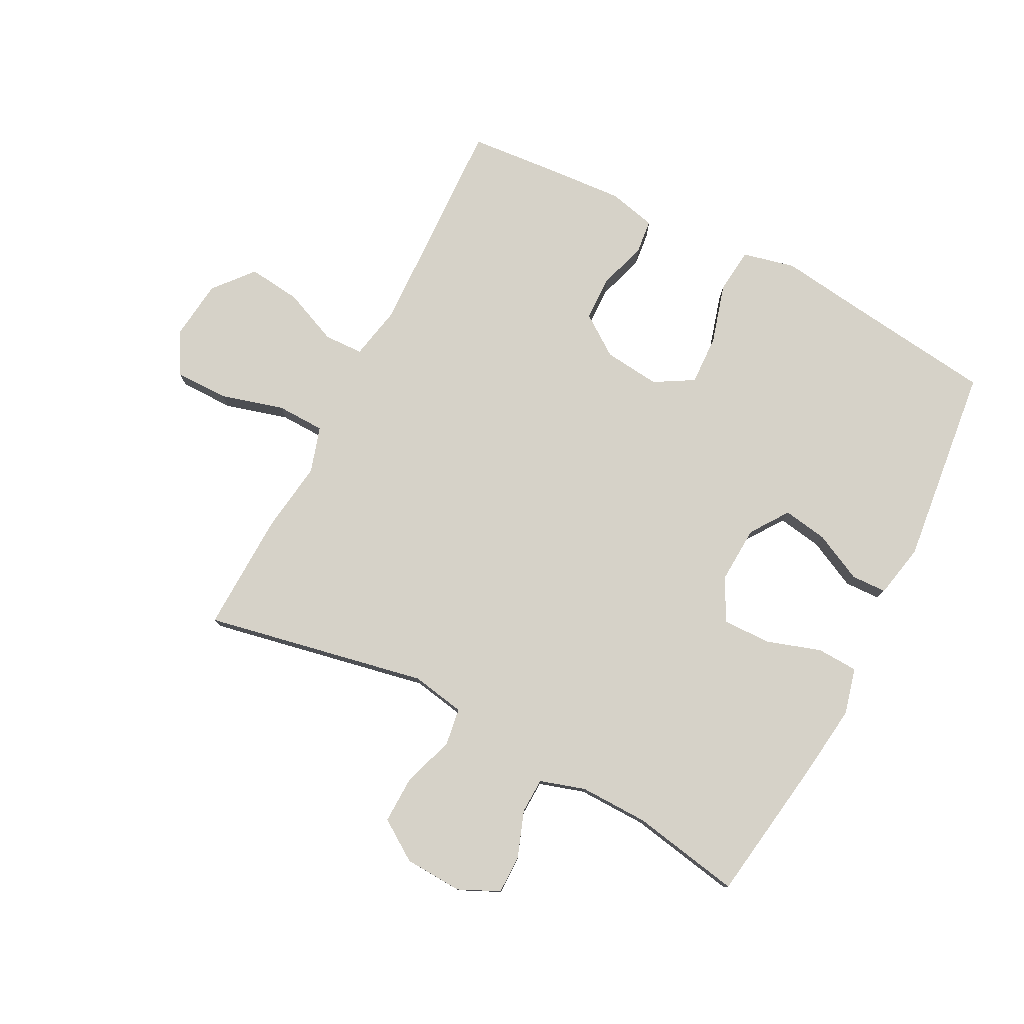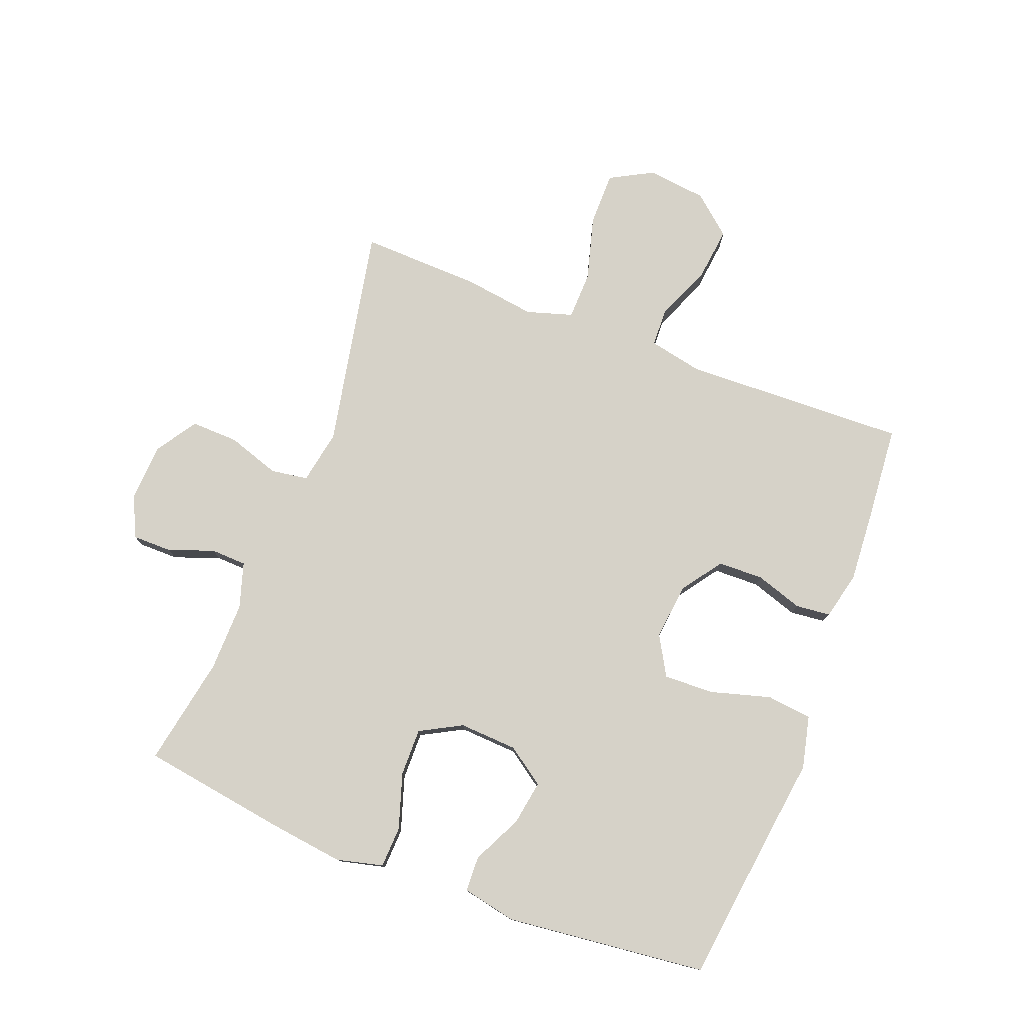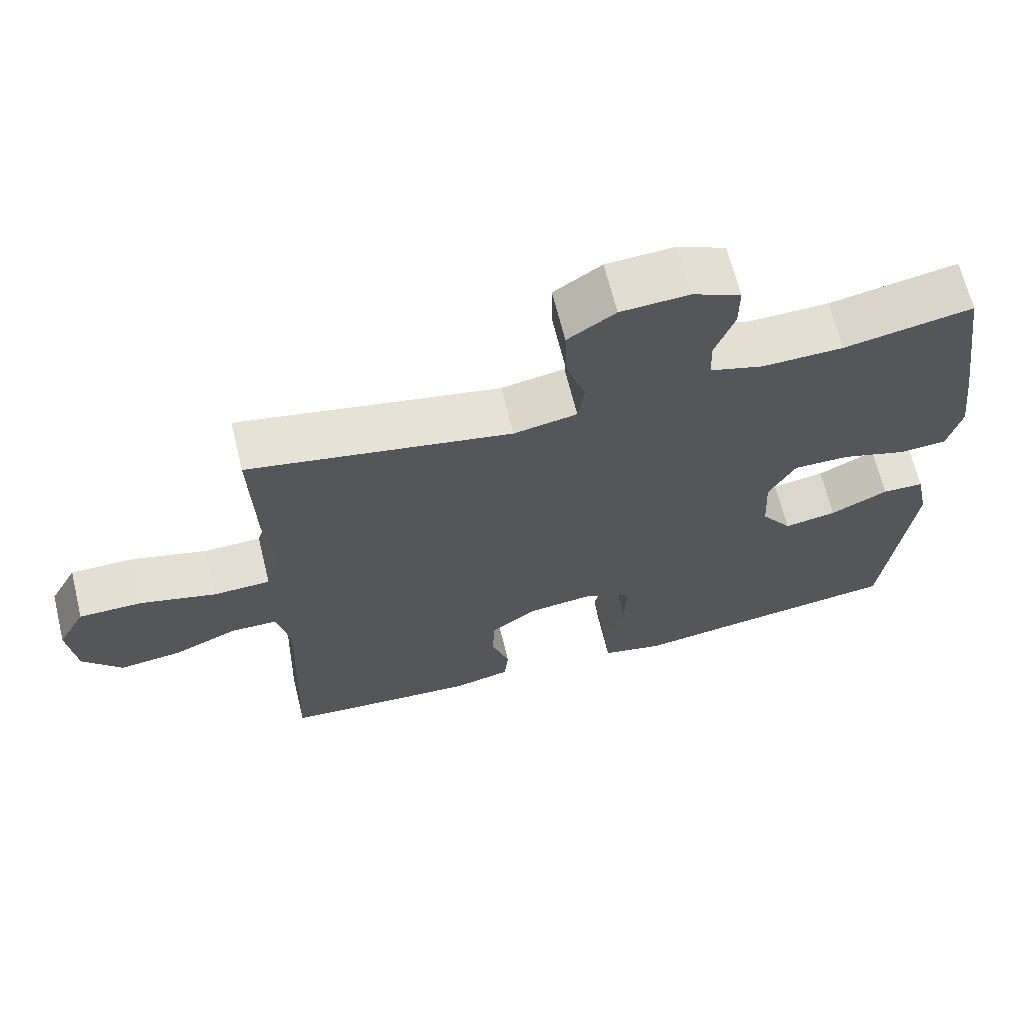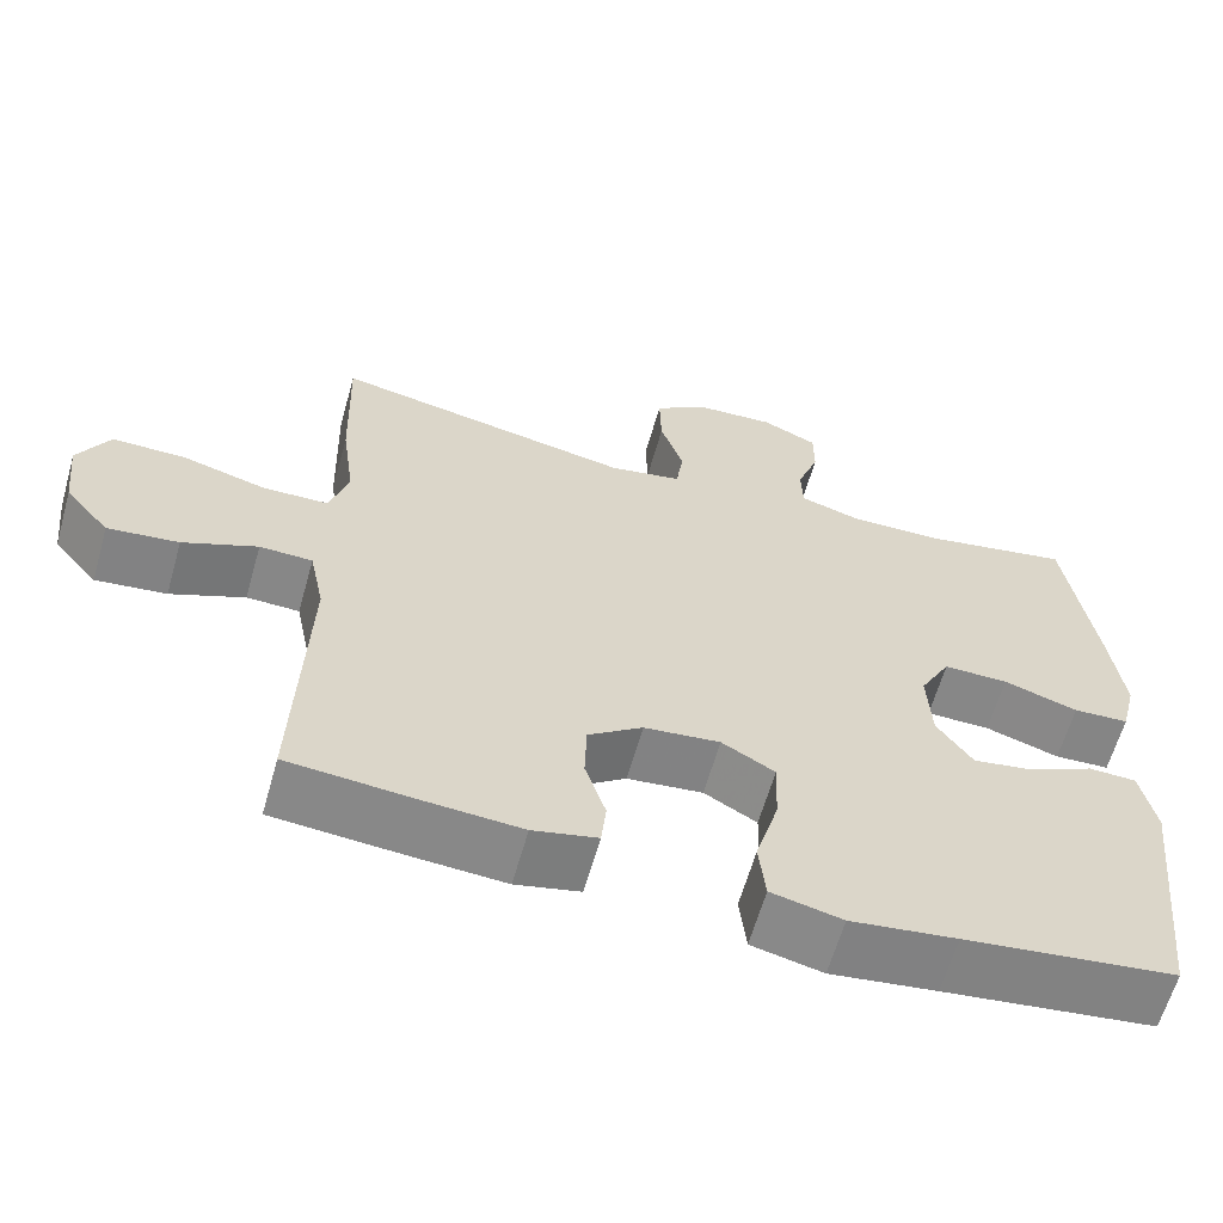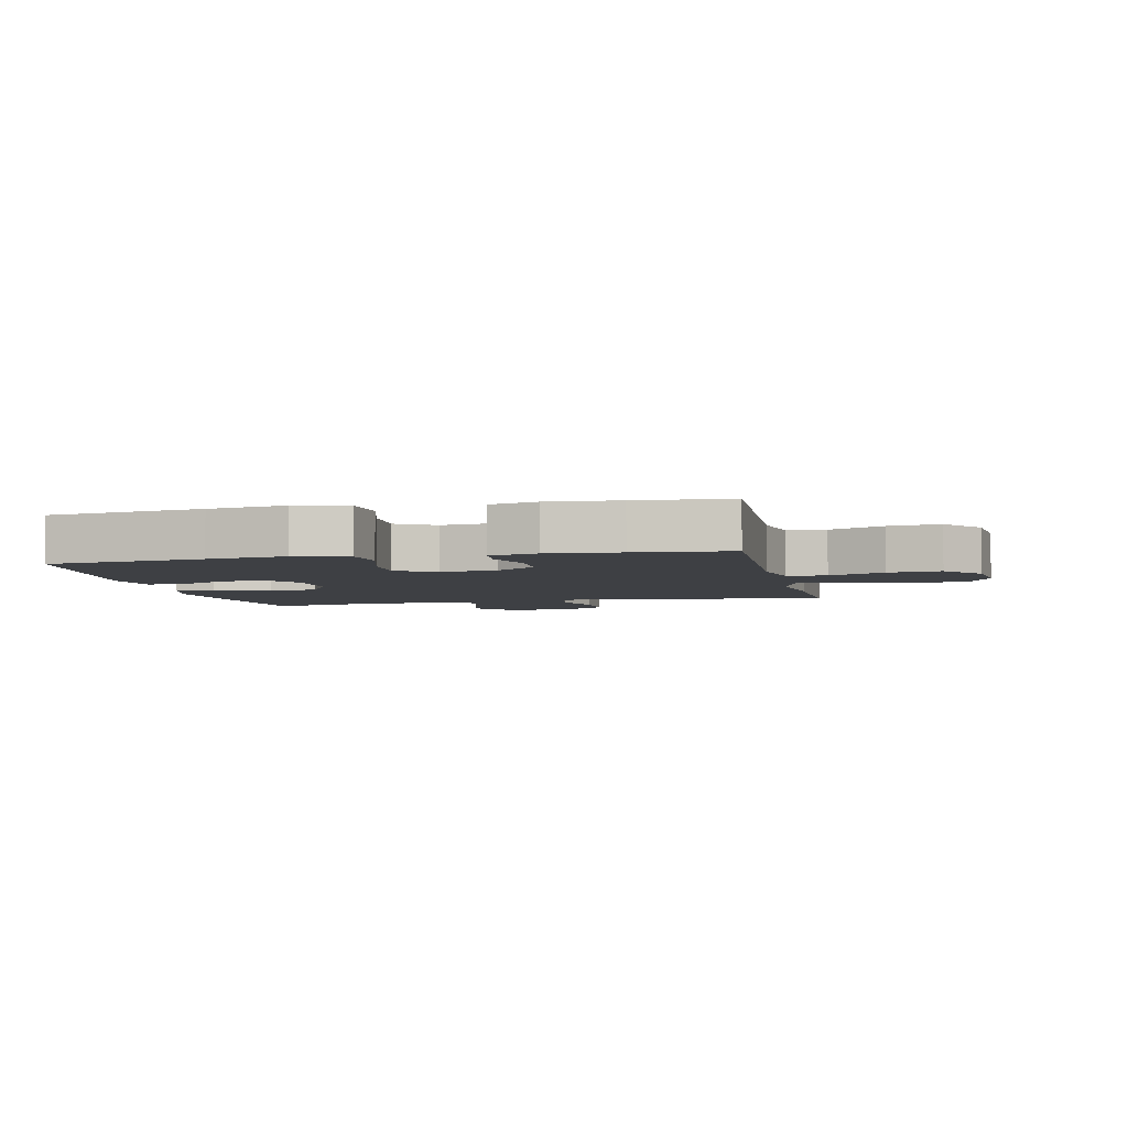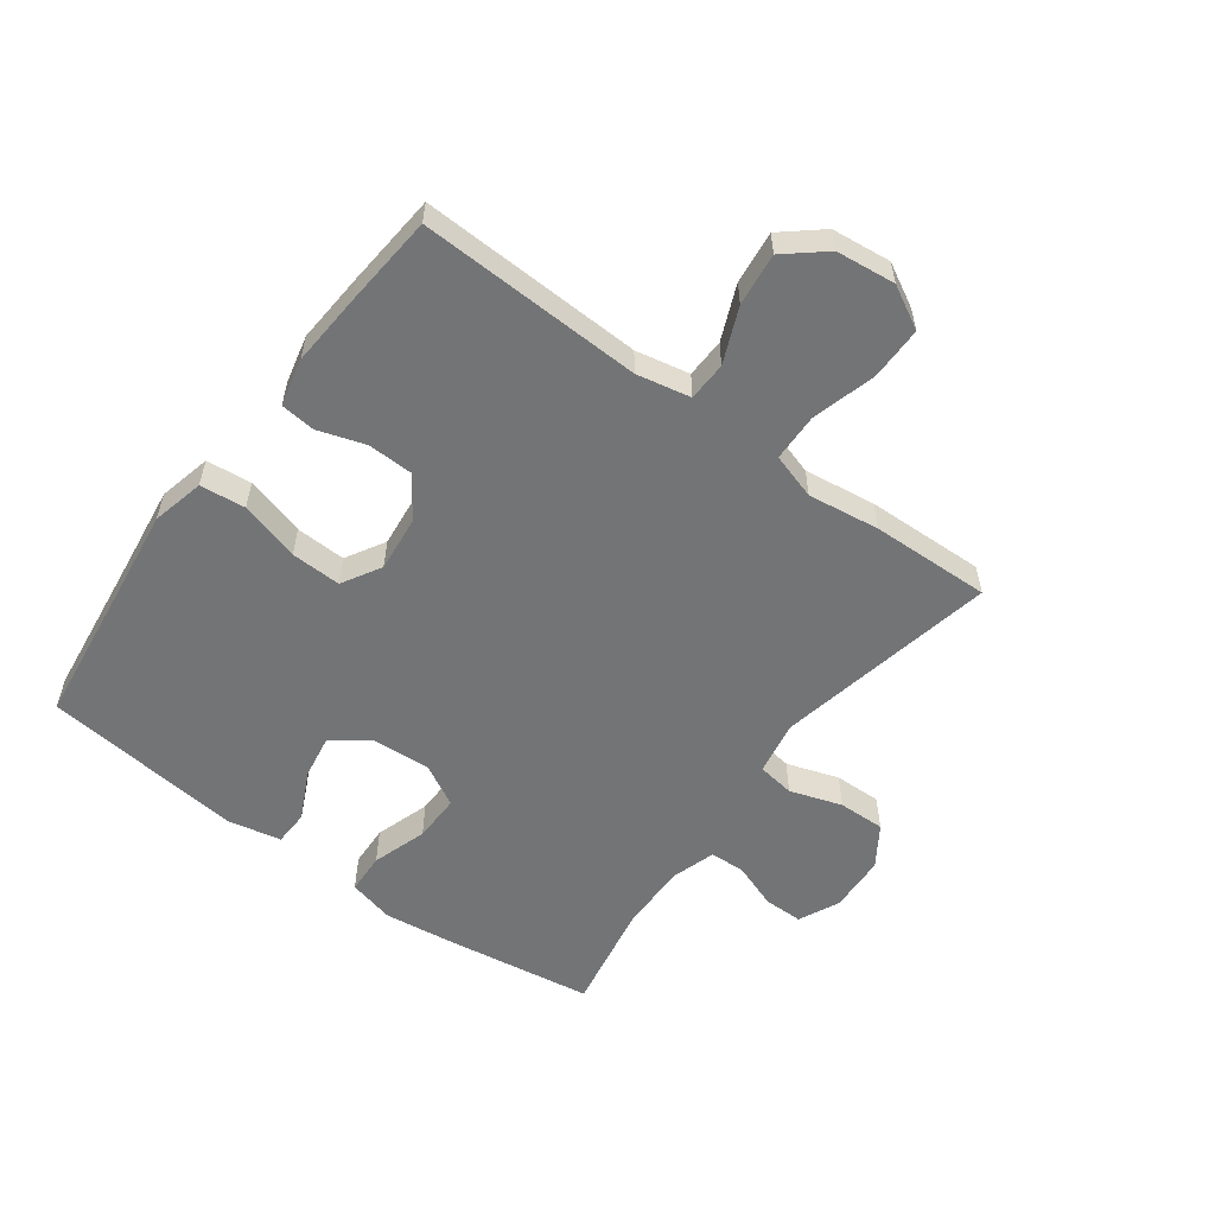
<metadata>
{"format":"obj","ext":"obj","renderer":"f3d","projection":"perspective","resolution":1024,"background":"white","views":[{"elev":78.3,"azim":27.3,"up":"+Y"},{"elev":77.9,"azim":111.1,"up":"+Y"},{"elev":66.4,"azim":-13.8,"up":"+Z"},{"elev":-62.2,"azim":-15.8,"up":"+Z"},{"elev":-4.6,"azim":-167.6,"up":"+Y"},{"elev":-56.1,"azim":-126.5,"up":"+Y"}]}
</metadata>
<code>
v 0.5 0.07 0.5
v 0.536 0.07 0.26
v 0.551 0.07 0.141
v 0.532 0.07 0.065
v 0.465 0.07 0.062
v 0.375 0.07 0.091
v 0.297 0.07 0.092
v 0.26 0.07 0.024
v 0.265 0.07 -0.071
v 0.308 0.07 -0.133
v 0.381 0.07 -0.121
v 0.461 0.07 -0.082
v 0.519 0.07 -0.084
v 0.537 0.07 -0.172
v 0.5 0.07 -0.5
v 0.245 0.07 -0.532
v 0.117 0.07 -0.549
v 0.031 0.07 -0.529
v 0.023 0.07 -0.455
v 0.051 0.07 -0.357
v 0.054 0.07 -0.275
v -0.01 0.07 -0.238
v -0.102 0.07 -0.248
v -0.168 0.07 -0.295
v -0.17 0.07 -0.369
v -0.145 0.07 -0.446
v -0.151 0.07 -0.503
v -0.229 0.07 -0.521
v -0.346 0.07 -0.513
v -0.5 0.07 -0.5
v -0.487 0.07 -0.134
v -0.505 0.07 -0.046
v -0.569 0.07 -0.044
v -0.659 0.07 -0.082
v -0.745 0.07 -0.092
v -0.799 0.07 -0.028
v -0.81 0.07 0.069
v -0.772 0.07 0.139
v -0.684 0.07 0.139
v -0.58 0.07 0.11
v -0.501 0.07 0.112
v -0.478 0.07 0.187
v -0.494 0.07 0.304
v -0.5 0.07 0.5
v -0.136 0.07 0.428
v -0.048 0.07 0.444
v -0.039 0.07 0.505
v -0.067 0.07 0.59
v -0.069 0.07 0.667
v -0.003 0.07 0.711
v 0.092 0.07 0.716
v 0.159 0.07 0.685
v 0.159 0.07 0.621
v 0.132 0.07 0.546
v 0.134 0.07 0.488
v 0.208 0.07 0.465
v 0.321 0.07 0.467
v 0.5 0 0.5
v 0.536 0 0.26
v 0.551 0 0.141
v 0.532 0 0.065
v 0.465 0 0.062
v 0.375 0 0.091
v 0.297 0 0.092
v 0.26 0 0.024
v 0.265 0 -0.071
v 0.308 0 -0.133
v 0.381 0 -0.121
v 0.461 0 -0.082
v 0.519 0 -0.084
v 0.537 0 -0.172
v 0.5 0 -0.5
v 0.245 0 -0.532
v 0.117 0 -0.549
v 0.031 0 -0.529
v 0.023 0 -0.455
v 0.051 0 -0.357
v 0.054 0 -0.275
v -0.01 0 -0.238
v -0.102 0 -0.248
v -0.168 0 -0.295
v -0.17 0 -0.369
v -0.145 0 -0.446
v -0.151 0 -0.503
v -0.229 0 -0.521
v -0.346 0 -0.513
v -0.5 0 -0.5
v -0.487 0 -0.134
v -0.505 0 -0.046
v -0.569 0 -0.044
v -0.659 0 -0.082
v -0.745 0 -0.092
v -0.799 0 -0.028
v -0.81 0 0.069
v -0.772 0 0.139
v -0.684 0 0.139
v -0.58 0 0.11
v -0.501 0 0.112
v -0.478 0 0.187
v -0.494 0 0.304
v -0.5 0 0.5
v -0.136 0 0.428
v -0.048 0 0.444
v -0.039 0 0.505
v -0.067 0 0.59
v -0.069 0 0.667
v -0.003 0 0.711
v 0.092 0 0.716
v 0.159 0 0.685
v 0.159 0 0.621
v 0.132 0 0.546
v 0.134 0 0.488
v 0.208 0 0.465
v 0.321 0 0.467
f 52 53 54
f 51 52 54
f 50 51 54
f 49 50 54
f 48 49 54
f 47 48 54
f 46 47 54 55
f 42 43 44 45
f 41 42 45 46
f 38 39 40
f 37 38 40
f 36 37 40
f 35 36 40
f 34 35 40
f 33 34 40
f 32 33 40 41
f 46 55 56
f 41 46 56
f 32 41 56
f 31 32 56
f 29 30 31
f 28 29 31
f 27 28 31
f 26 27 31
f 25 26 31
f 18 19 20
f 17 18 20
f 16 17 20
f 15 16 20
f 14 15 20
f 13 14 20
f 12 13 20
f 11 12 20
f 10 11 20 21
f 9 10 21 22
f 4 5 6
f 3 4 6
f 2 3 6
f 1 2 6
f 57 1 6
f 57 6 7
f 56 57 7 8
f 9 22 23
f 8 9 23
f 56 8 23
f 31 56 23
f 24 25 31
f 23 24 31
f 111 110 109
f 111 109 108
f 111 108 107
f 111 107 106
f 111 106 105
f 111 105 104
f 112 111 104 103
f 102 101 100 99
f 103 102 99 98
f 97 96 95
f 97 95 94
f 97 94 93
f 97 93 92
f 97 92 91
f 97 91 90
f 98 97 90 89
f 113 112 103
f 113 103 98
f 113 98 89
f 113 89 88
f 88 87 86
f 88 86 85
f 88 85 84
f 88 84 83
f 88 83 82
f 77 76 75
f 77 75 74
f 77 74 73
f 77 73 72
f 77 72 71
f 77 71 70
f 77 70 69
f 77 69 68
f 78 77 68 67
f 79 78 67 66
f 63 62 61
f 63 61 60
f 63 60 59
f 63 59 58
f 63 58 114
f 64 63 114
f 65 64 114 113
f 80 79 66
f 80 66 65
f 80 65 113
f 80 113 88
f 88 82 81
f 88 81 80
f 1 58 59 2
f 2 59 60 3
f 3 60 61 4
f 4 61 62 5
f 5 62 63 6
f 6 63 64 7
f 7 64 65 8
f 8 65 66 9
f 9 66 67 10
f 10 67 68 11
f 11 68 69 12
f 12 69 70 13
f 13 70 71 14
f 14 71 72 15
f 15 72 73 16
f 16 73 74 17
f 17 74 75 18
f 18 75 76 19
f 19 76 77 20
f 20 77 78 21
f 21 78 79 22
f 22 79 80 23
f 23 80 81 24
f 24 81 82 25
f 25 82 83 26
f 26 83 84 27
f 27 84 85 28
f 28 85 86 29
f 29 86 87 30
f 30 87 88 31
f 31 88 89 32
f 32 89 90 33
f 33 90 91 34
f 34 91 92 35
f 35 92 93 36
f 36 93 94 37
f 37 94 95 38
f 38 95 96 39
f 39 96 97 40
f 40 97 98 41
f 41 98 99 42
f 42 99 100 43
f 43 100 101 44
f 44 101 102 45
f 45 102 103 46
f 46 103 104 47
f 47 104 105 48
f 48 105 106 49
f 49 106 107 50
f 50 107 108 51
f 51 108 109 52
f 52 109 110 53
f 53 110 111 54
f 54 111 112 55
f 55 112 113 56
f 56 113 114 57
f 57 114 58 1

</code>
